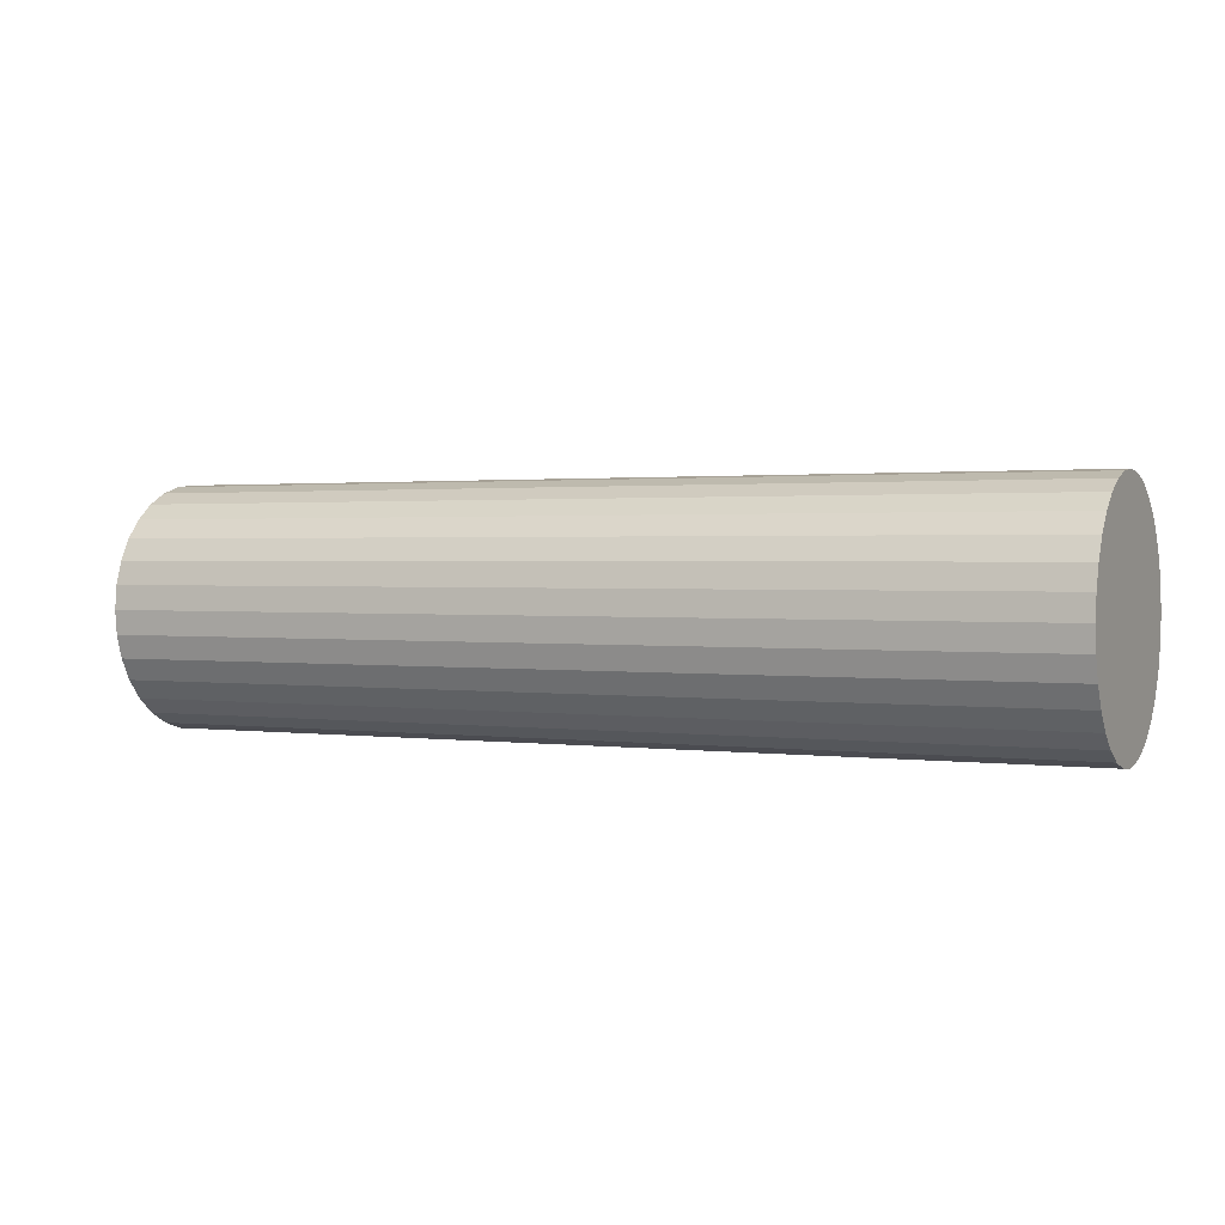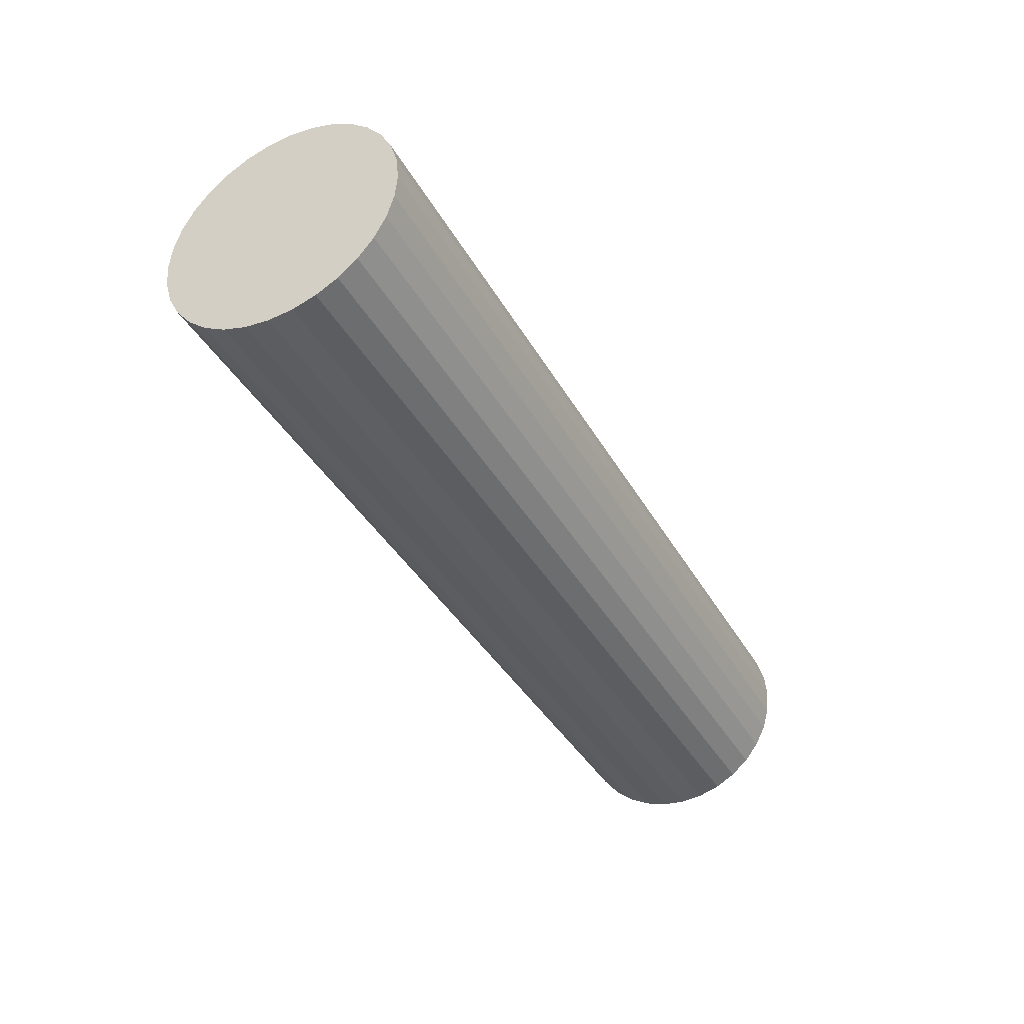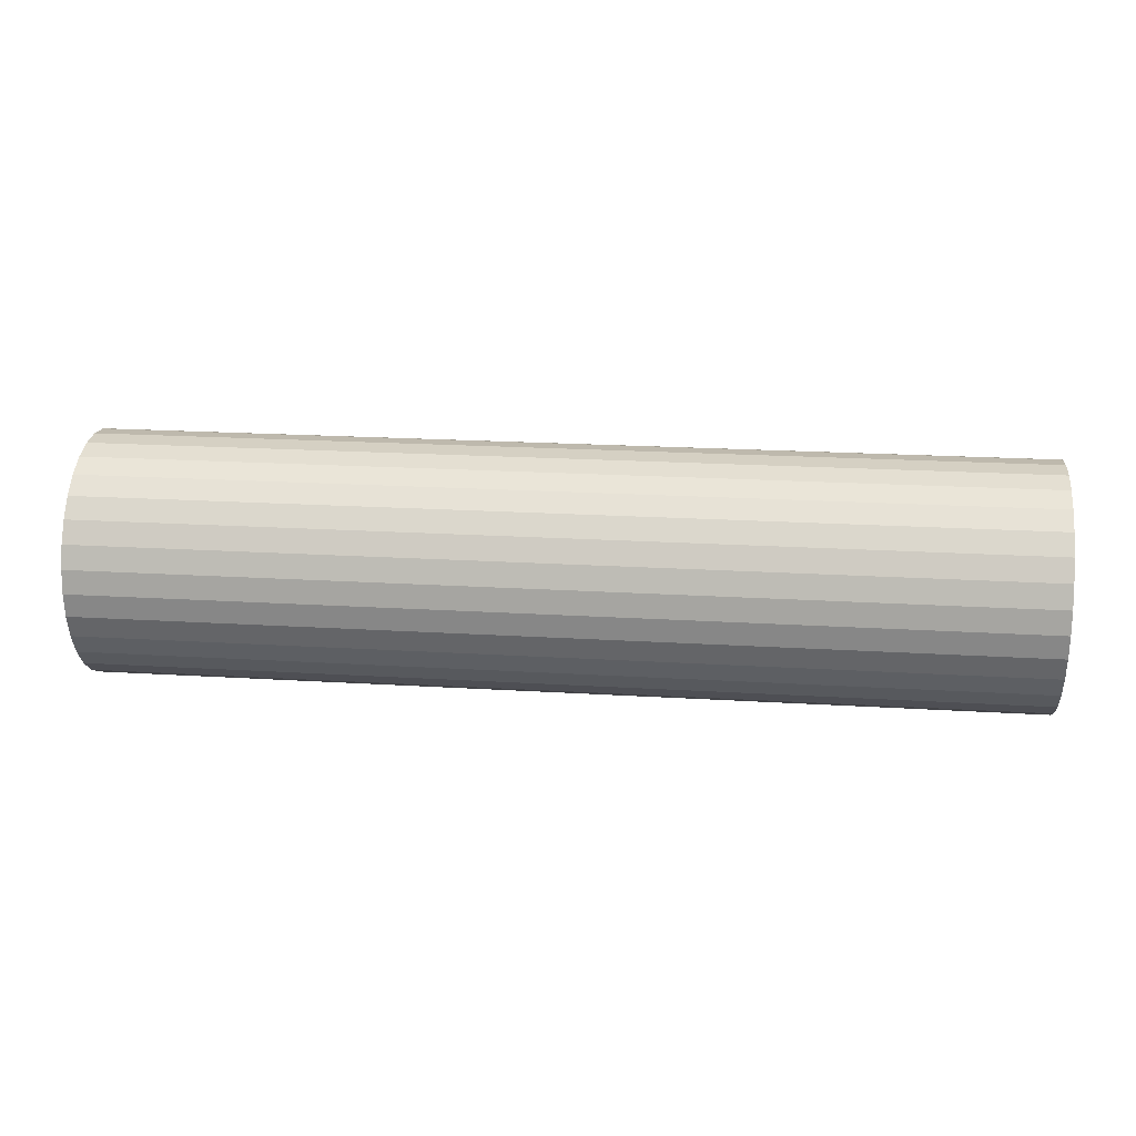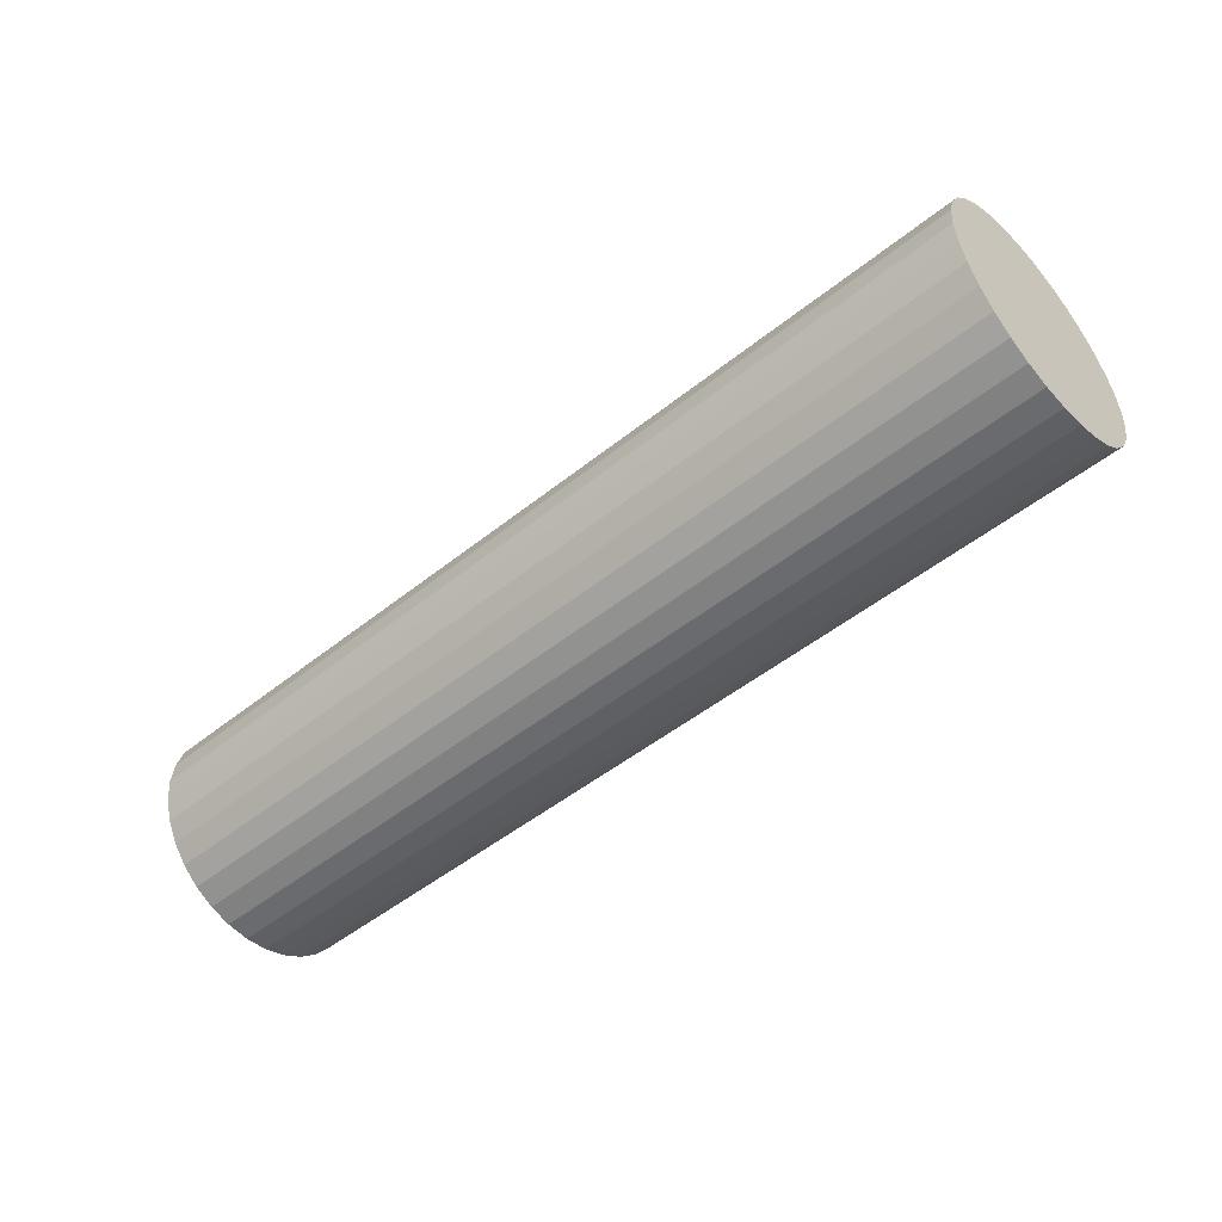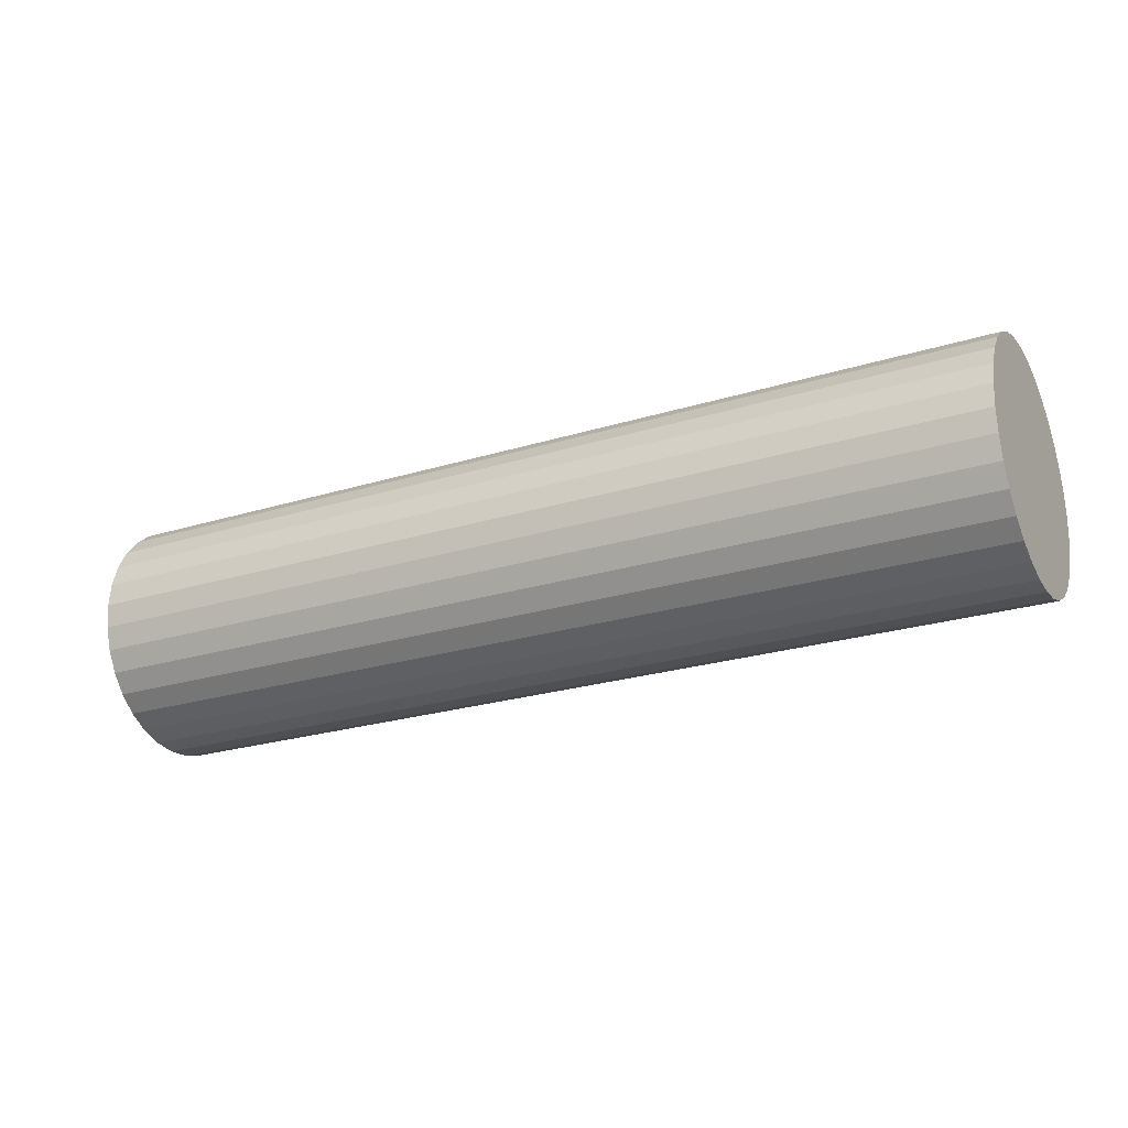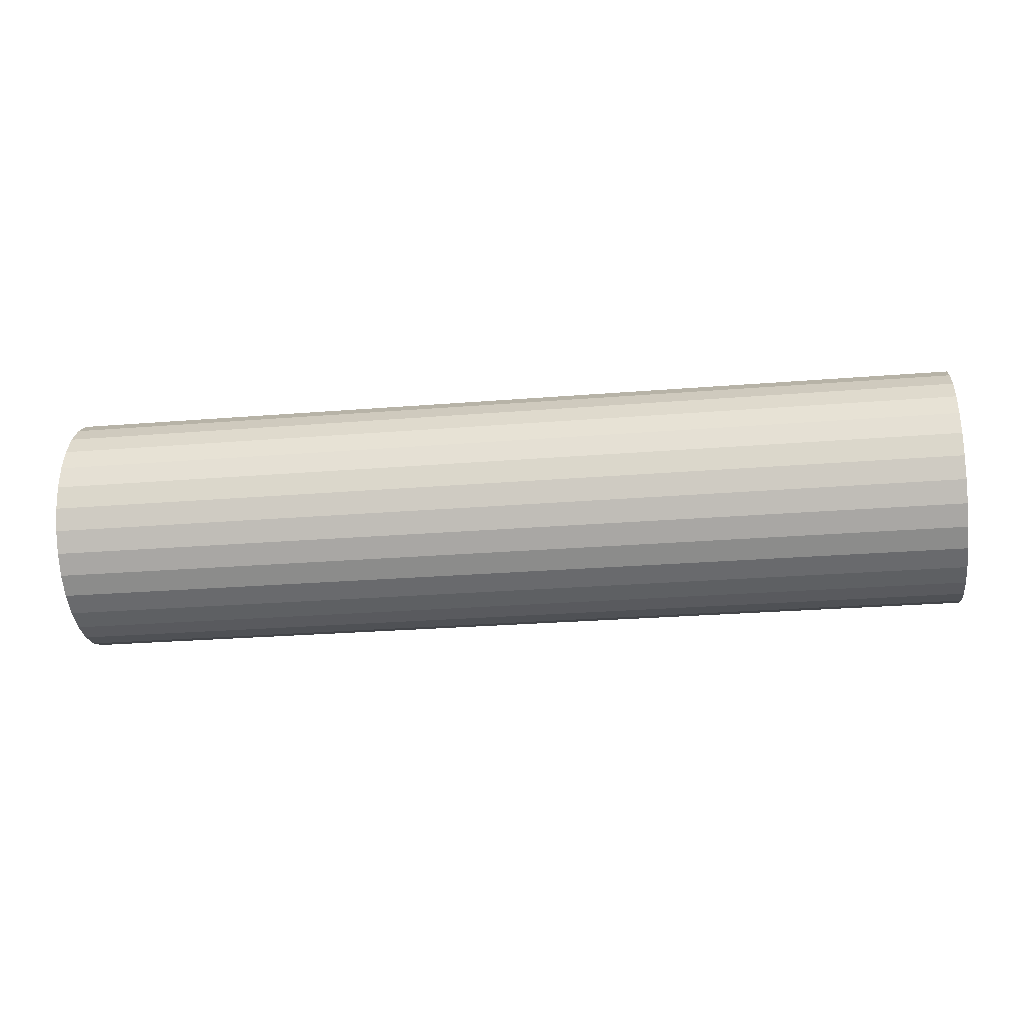
<metadata>
{"format":"obj","ext":"obj","renderer":"f3d","projection":"perspective","resolution":1024,"background":"white","views":[{"elev":1.5,"azim":25.9,"up":"+Y"},{"elev":-38.5,"azim":116.6,"up":"+Z"},{"elev":20.8,"azim":-173.7,"up":"+Z"},{"elev":-49.6,"azim":-138.5,"up":"+Z"},{"elev":-24.2,"azim":27.1,"up":"+Z"},{"elev":-25.6,"azim":-172.5,"up":"+Y"}]}
</metadata>
<code>
o ShockFL
v -0.3089 0.08066 0
v 0.3089 0.08066 -0
v 0.3089 0.07911 -0.01574
v -0.3089 0.07911 -0.01574
v 0.3089 0.07452 -0.03087
v -0.3089 0.07452 -0.03087
v 0.3089 0.06707 -0.04481
v -0.3089 0.06707 -0.04481
v 0.3089 0.05704 -0.05704
v -0.3089 0.05704 -0.05704
v 0.3089 0.04481 -0.06707
v -0.3089 0.04481 -0.06707
v 0.3089 0.03087 -0.07452
v -0.3089 0.03087 -0.07452
v 0.3089 0.01574 -0.07911
v -0.3089 0.01574 -0.07911
v 0.3089 -1e-06 -0.08066
v -0.3089 -0 -0.08066
v 0.3089 -0.01574 -0.07911
v -0.3089 -0.01574 -0.07911
v 0.3089 -0.03087 -0.07452
v -0.3089 -0.03087 -0.07452
v 0.3089 -0.04482 -0.06707
v -0.3089 -0.04482 -0.06707
v 0.3089 -0.05704 -0.05704
v -0.3089 -0.05704 -0.05704
v 0.3089 -0.06707 -0.04481
v -0.3089 -0.06707 -0.04481
v 0.3089 -0.07452 -0.03087
v -0.3089 -0.07452 -0.03087
v 0.3089 -0.07911 -0.01574
v -0.3089 -0.07911 -0.01574
v 0.3089 -0.08066 -0
v -0.3089 -0.08066 0
v 0.3089 -0.07911 0.01574
v -0.3089 -0.07911 0.01574
v 0.3089 -0.07452 0.03087
v -0.3089 -0.07452 0.03087
v 0.3089 -0.06707 0.04481
v -0.3089 -0.06707 0.04482
v 0.3089 -0.05704 0.05704
v -0.3089 -0.05704 0.05704
v 0.3089 -0.04482 0.06707
v -0.3089 -0.04482 0.06707
v 0.3089 -0.03087 0.07452
v -0.3089 -0.03087 0.07452
v 0.3089 -0.01574 0.07911
v -0.3089 -0.01574 0.07911
v 0.3089 -0 0.08066
v -0.3089 -0 0.08066
v 0.3089 0.01574 0.07911
v -0.3089 0.01574 0.07911
v 0.3089 0.03087 0.07452
v -0.3089 0.03087 0.07452
v 0.3089 0.04481 0.06707
v -0.3089 0.04481 0.06707
v 0.3089 0.05704 0.05704
v -0.3089 0.05704 0.05704
v 0.3089 0.06707 0.04481
v -0.3089 0.06707 0.04481
v 0.3089 0.07452 0.03087
v -0.3089 0.07452 0.03087
v 0.3089 0.07911 0.01574
v -0.3089 0.07911 0.01574
f 1 2 3
f 3 4 1
f 4 3 5
f 5 6 4
f 6 5 7
f 7 8 6
f 8 7 9
f 9 10 8
f 10 9 11
f 11 12 10
f 12 11 13
f 13 14 12
f 14 13 15
f 15 16 14
f 16 15 17
f 17 18 16
f 18 17 19
f 19 20 18
f 20 19 21
f 21 22 20
f 22 21 23
f 23 24 22
f 24 23 25
f 25 26 24
f 26 25 27
f 27 28 26
f 28 27 29
f 29 30 28
f 30 29 31
f 31 32 30
f 32 31 33
f 33 34 32
f 34 33 35
f 35 36 34
f 36 35 37
f 37 38 36
f 38 37 39
f 39 40 38
f 40 39 41
f 41 42 40
f 42 41 43
f 43 44 42
f 44 43 45
f 45 46 44
f 46 45 47
f 47 48 46
f 48 47 49
f 49 50 48
f 50 49 51
f 51 52 50
f 52 51 53
f 53 54 52
f 54 53 55
f 55 56 54
f 56 55 57
f 57 58 56
f 58 57 59
f 59 60 58
f 60 59 61
f 61 62 60
f 5 3 2
f 2 63 61
f 61 59 57
f 57 55 53
f 53 51 49
f 49 47 45
f 45 43 41
f 41 39 37
f 37 35 33
f 33 31 29
f 29 27 25
f 25 23 21
f 21 19 17
f 17 15 13
f 13 11 9
f 9 7 5
f 5 2 61
f 61 57 53
f 53 49 45
f 45 41 37
f 37 33 29
f 29 25 21
f 21 17 13
f 13 9 5
f 5 61 53
f 53 45 37
f 37 29 21
f 21 13 5
f 5 53 37
f 37 21 5
f 62 61 63
f 63 64 62
f 2 1 64
f 64 63 2
f 64 1 4
f 4 6 8
f 8 10 12
f 12 14 16
f 16 18 20
f 20 22 24
f 24 26 28
f 28 30 32
f 32 34 36
f 36 38 40
f 40 42 44
f 44 46 48
f 48 50 52
f 52 54 56
f 56 58 60
f 60 62 64
f 64 4 8
f 8 12 16
f 16 20 24
f 24 28 32
f 32 36 40
f 40 44 48
f 48 52 56
f 56 60 64
f 64 8 16
f 16 24 32
f 32 40 48
f 48 56 64
f 64 16 32
f 32 48 64

</code>
